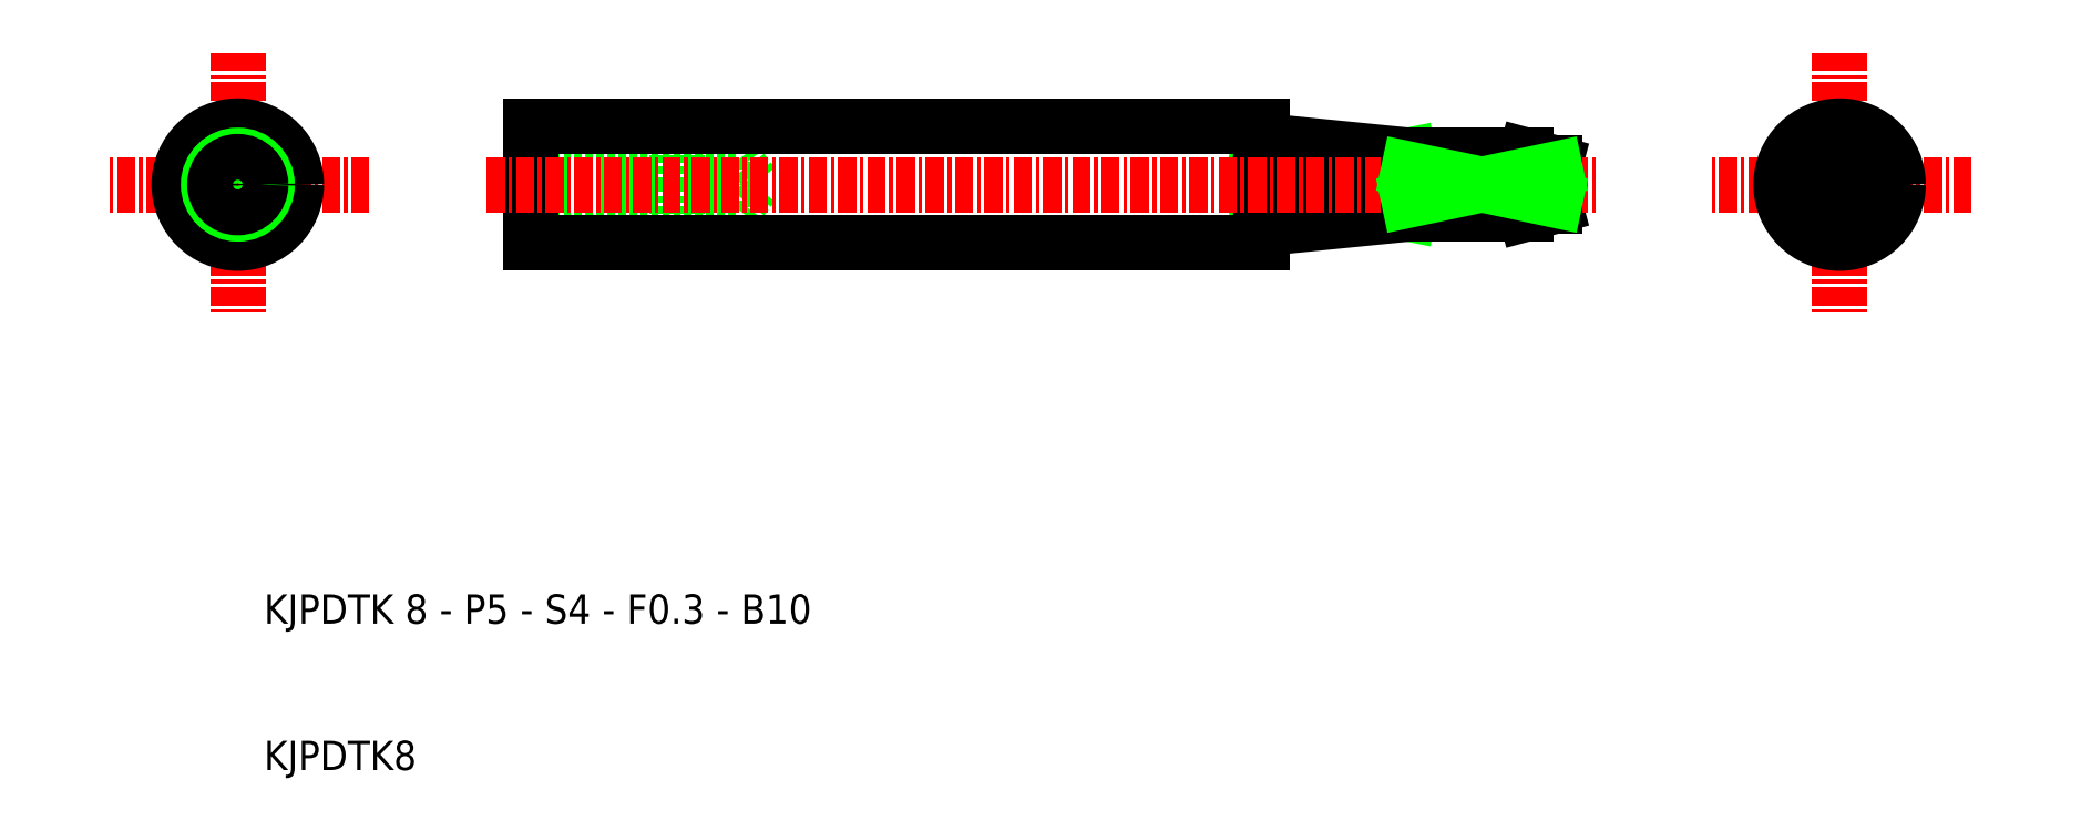
<metadata>
{"format":"dxf","ext":"dxf","renderer":"ezdxf+matplotlib","layout":"modelspace","background":"white","min_lineweight":24,"dpi":150}
</metadata>
<code>
0
SECTION
2
ENTITIES
0
LINE
8
CENTER
10
36
20
50
30
0
11
18
21
50
31
0
0
LINE
8
CENTER
10
27
20
59
30
0
11
27
21
41
31
0
0
LINE
8
0
10
115
20
48
30
0
11
117
21
48.54
31
0
0
LINE
8
0
10
115
20
52
30
0
11
117
21
51.46
31
0
0
LINE
8
0
10
97
20
47
30
0
11
107
21
50
31
0
0
LINE
8
0
10
97
20
50
30
0
11
107
21
48
31
0
0
LINE
8
0
10
107
20
52
30
0
11
97
21
50
31
0
0
LINE
8
0
10
97
20
53
30
0
11
107
21
50
31
0
0
LINE
8
0
10
97
20
53
30
0
11
107
21
52
31
0
0
LINE
8
0
10
107
20
48
30
0
11
97
21
47
31
0
0
LINE
8
0
10
97
20
50
30
0
11
107
21
50
31
0
0
LINE
8
0
10
97
20
54
30
0
11
97
21
46
31
0
0
LINE
8
0
10
97
20
47
30
0
11
97
21
47
31
0
0
LINE
8
0
10
97
20
53
30
0
11
97
21
53
31
0
0
LINE
8
0
10
61
20
48.43
30
0
11
62.19
21
50
31
0
0
LINE
8
0
10
61
20
51.57
30
0
11
62.19
21
50
31
0
0
LINE
8
0
10
47
20
48
30
0
11
57
21
48
31
0
0
LINE
8
0
10
57
20
48
30
0
11
57
21
50
31
0
0
LINE
8
0
10
47
20
48.43
30
0
11
61
21
48.43
31
0
0
LINE
8
0
10
61
20
48.43
30
0
11
61
21
50
31
0
0
LINE
8
0
10
61
20
51.57
30
0
11
61
21
50
31
0
0
LINE
8
0
10
47
20
51.57
30
0
11
61
21
51.57
31
0
0
LINE
8
0
10
57
20
52
30
0
11
57
21
50
31
0
0
LINE
8
0
10
47
20
52
30
0
11
57
21
52
31
0
0
LINE
8
0
10
47
20
50
30
0
11
47
21
46
31
0
0
LINE
8
0
10
47
20
50
30
0
11
47
21
54
31
0
0
LINE
8
0
10
47
20
46
30
0
11
97
21
46
31
0
0
LINE
8
0
10
47
20
54
30
0
11
97
21
54
31
0
0
LINE
8
0
10
107
20
48
30
0
11
107
21
50
31
0
0
LINE
8
0
10
107
20
52
30
0
11
107
21
50
31
0
0
LINE
8
0
10
107
20
48
30
0
11
107
21
48
31
0
0
LINE
8
0
10
115
20
48
30
0
11
115
21
48.95
31
0
0
LINE
8
0
10
107
20
48
30
0
11
115
21
48
31
0
0
LINE
8
0
10
117
20
51.46
30
0
11
117
21
48.54
31
0
0
LINE
8
0
10
115
20
52
30
0
11
115
21
51.05
31
0
0
LINE
8
0
10
107
20
52
30
0
11
115
21
52
31
0
0
LINE
8
0
10
107
20
52
30
0
11
107
21
52
31
0
0
LINE
8
CENTER
10
44
20
50
30
0
11
120
21
50
31
0
0
TEXT
8
0
10
28.78
20
20
30
0
40
2
1
KJPDTK 8 - P5 - S4 - F0.3 - B10
0
TEXT
8
0
10
28.78
20
10
30
0
40
2
1
KJPDTK8
0
LINE
8
CENTER
10
145.4
20
50
30
0
11
127.4
21
50
31
0
0
LINE
8
CENTER
10
136.4
20
59
30
0
11
136.4
21
41
31
0
0
CIRCLE
8
0
10
27
20
50
30
0
40
4
0
CIRCLE
8
0
10
27
20
50
30
0
40
2
0
CIRCLE
8
0
10
27
20
50
30
0
40
1.566
0
CIRCLE
8
0
10
136.4
20
50
30
0
40
4
0
ARC
8
0
10
136.4
20
50
30
0
40
3
50
70.53
51
109.5
0
LINE
8
0
10
137.4
20
52.83
30
0
11
139.1
21
50
31
0
0
LINE
8
0
10
135.4
20
52.83
30
0
11
133.8
21
50
31
0
0
LINE
8
0
10
137.4
20
47.17
30
0
11
139.1
21
50
31
0
0
LINE
8
0
10
135.4
20
47.17
30
0
11
133.8
21
50
31
0
0
ARC
8
0
10
136.4
20
50
30
0
40
3
50
250.5
51
289.5
0
ARC
8
0
10
136.4
20
50
30
0
40
2
50
211.8
51
148.2
0
LINE
8
0
10
134.7
20
48.95
30
0
11
134.7
21
51.05
31
0
0
LINE
8
0
10
117
20
51.05
30
0
11
107
21
51.05
31
0
0
LINE
8
0
10
117
20
48.95
30
0
11
107
21
48.95
31
0
0
LINE
8
0
10
117
20
51.05
30
0
11
107
21
48.95
31
0
0
LINE
8
0
10
117
20
48.95
30
0
11
107
21
51.05
31
0
0
ENDSEC
0
EOF

</code>
